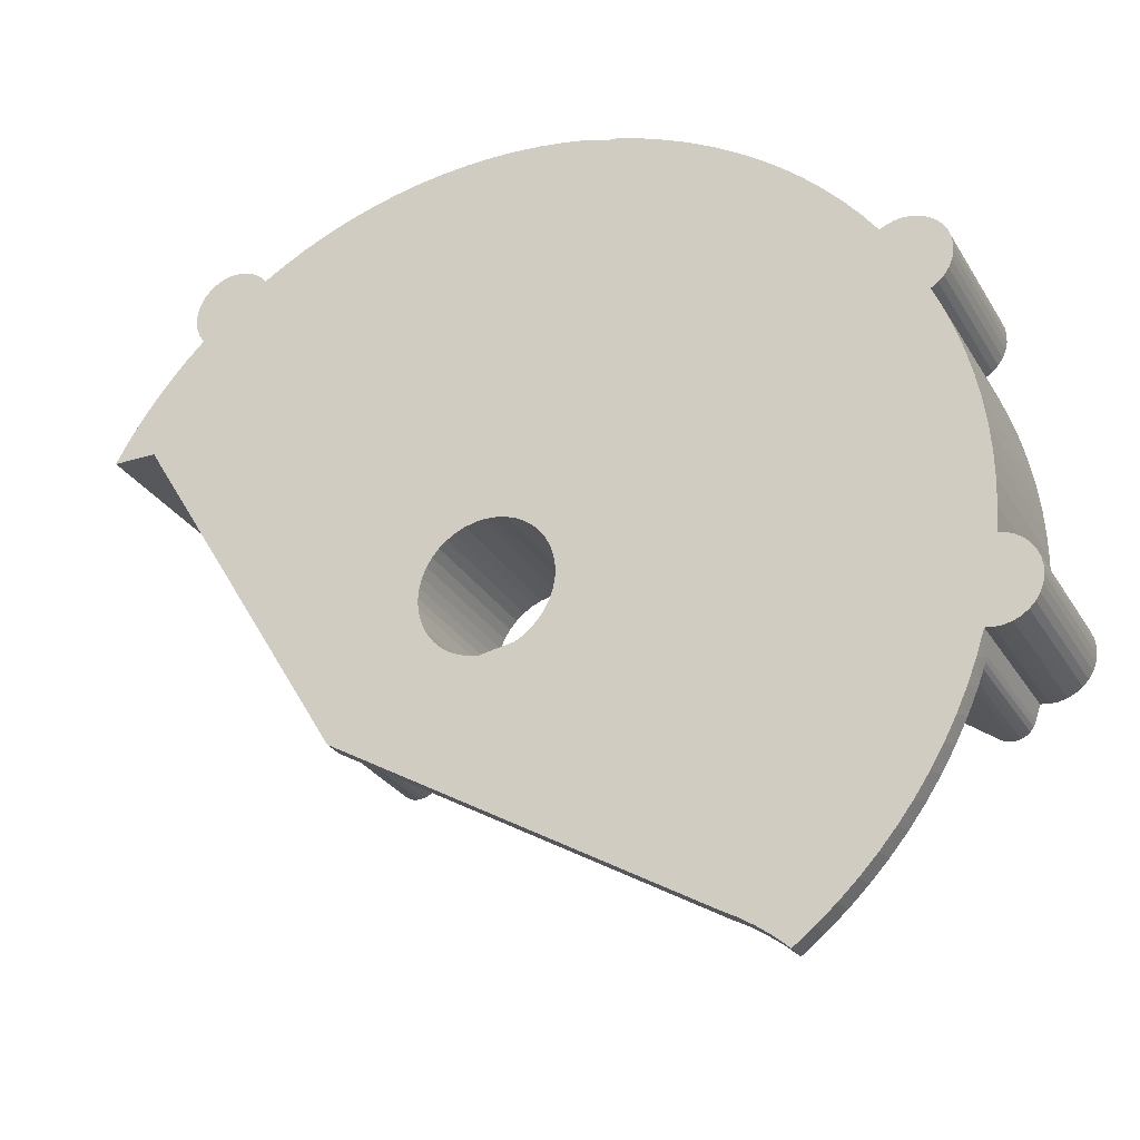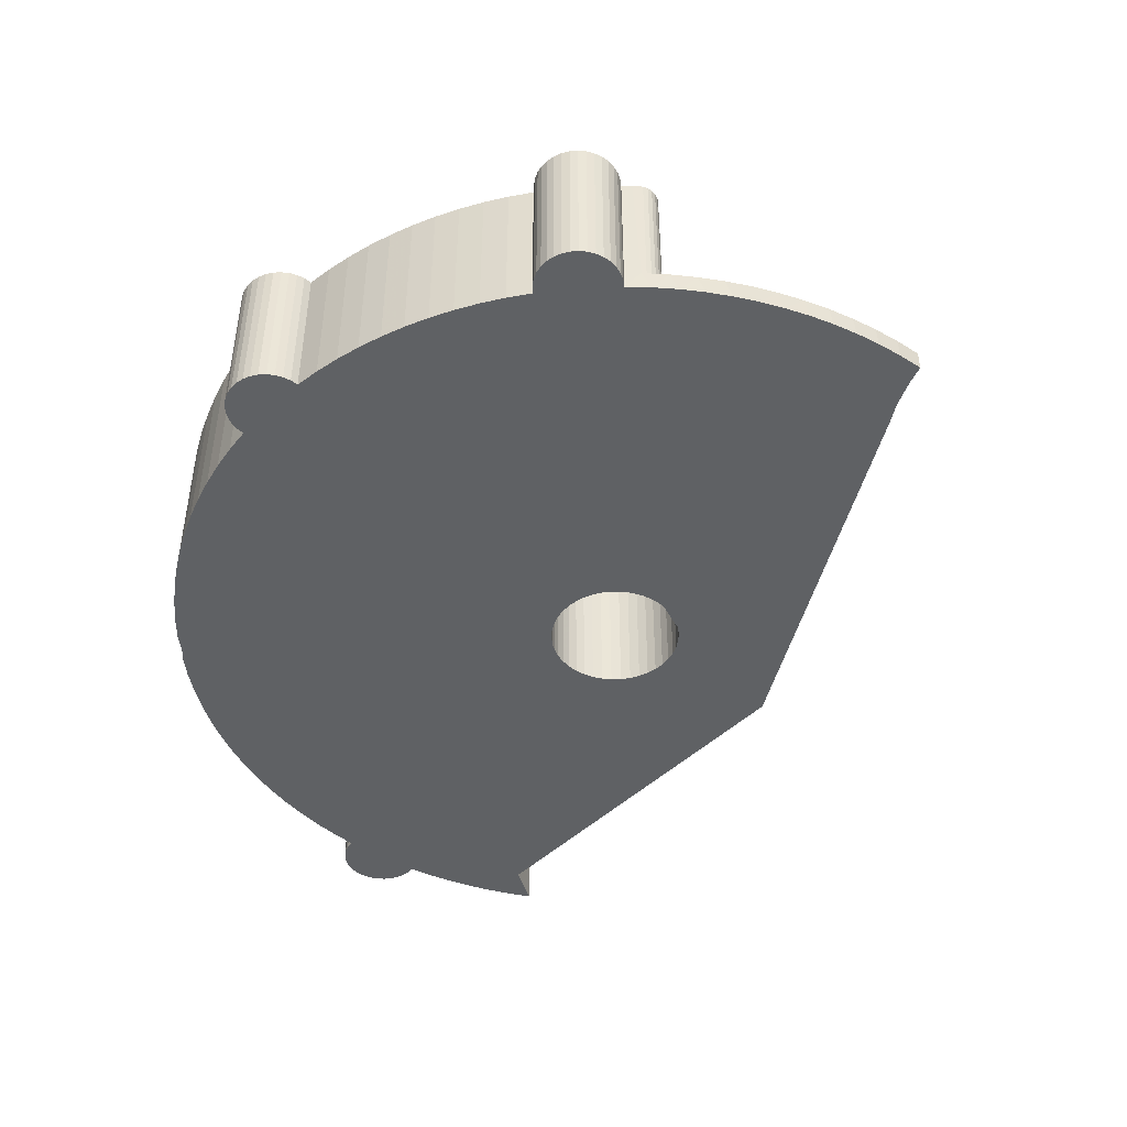
<metadata>
{"format":"obj","ext":"obj","renderer":"f3d","projection":"perspective","resolution":1024,"background":"white","views":[{"elev":-27.9,"azim":-155.1,"up":"+Y"},{"elev":-45.4,"azim":-73.2,"up":"+Z"}]}
</metadata>
<code>
v 115.6 132.5 17.78
v 115.5 132.4 17.78
v 115.4 132.4 17.78
v 115.3 132.4 17.78
v 115.1 132.4 17.78
v 115 132.4 17.78
v 114.9 132.5 17.78
v 114.9 132.6 17.78
v 114.8 132.7 17.78
v 114.8 132.7 14.52
v 114.9 132.6 14.52
v 114.9 132.5 14.52
v 115 132.4 14.52
v 115.1 132.4 14.52
v 115.3 132.4 14.52
v 115.4 132.4 14.52
v 115.5 132.4 14.52
v 115.6 132.5 14.52
v 115.5 132.4 16.15
v 115.4 132.4 16.15
v 115.3 132.4 16.15
v 115.1 132.4 16.15
v 115 132.4 16.15
v 114.9 132.5 16.15
v 114.9 132.6 16.15
v 116.1 132.8 17.78
v 116.6 133.2 17.78
v 117.2 133.5 17.78
v 117.7 133.8 17.78
v 118.3 134 17.78
v 118.9 134.3 17.78
v 119.5 134.5 17.78
v 120.1 134.6 17.78
v 120.8 134.7 17.78
v 121.4 134.8 17.78
v 122 134.9 17.78
v 122.6 134.9 17.78
v 123.3 134.9 17.78
v 123.9 134.9 17.78
v 124.5 134.8 17.78
v 124.3 134.9 17.78
v 124.1 135.1 17.78
v 124 135.3 17.78
v 123.8 135.5 17.78
v 123.7 135.7 17.78
v 123.7 135.9 17.78
v 123.6 136.1 17.78
v 123.6 136.4 17.78
v 123.7 136.6 17.78
v 123.7 136.9 17.78
v 123.8 137.1 17.78
v 124 137.3 17.78
v 124.1 137.5 17.78
v 124.3 137.6 17.78
v 124.5 137.7 17.78
v 124.8 137.8 17.78
v 125 137.9 17.78
v 125.2 137.9 17.78
v 125.5 137.8 17.78
v 125.7 137.8 17.78
v 125.9 137.7 17.78
v 126.2 137.6 17.78
v 126.3 137.4 17.78
v 126.5 137.2 17.78
v 126.6 137 17.78
v 126.7 136.8 17.78
v 126.8 136.6 17.78
v 126.8 136.3 17.78
v 126.8 136.1 17.78
v 126.8 135.8 17.78
v 126.7 135.6 17.78
v 126.6 135.4 17.78
v 126.4 135.2 17.78
v 126.2 135 17.78
v 126 134.9 17.78
v 125.8 134.8 17.78
v 125.6 134.7 17.78
v 125.3 134.7 17.78
v 126 134.5 17.78
v 126.6 134.3 17.78
v 127.2 134.1 17.78
v 127.9 133.9 17.78
v 128.4 133.6 17.78
v 128.6 133.5 17.78
v 128.7 133.5 17.78
v 128.8 133.5 17.78
v 128.9 133.6 17.78
v 129 133.6 17.78
v 129.1 133.7 17.78
v 133.8 141.6 17.78
v 134.9 141.6 17.78
v 134.6 142.1 17.78
v 134.2 142.6 17.78
v 133.9 143 17.78
v 133.5 143.5 17.78
v 133.1 143.9 17.78
v 132.7 144.3 17.78
v 132.8 144.5 17.78
v 132.9 144.7 17.78
v 132.9 144.9 17.78
v 132.9 145 17.78
v 132.9 145.2 17.78
v 132.8 145.4 17.78
v 132.7 145.6 17.78
v 132.6 145.7 17.78
v 132.5 145.8 17.78
v 132.3 145.9 17.78
v 132.1 146 17.78
v 131.9 146 17.78
v 131.7 146 17.78
v 131.5 145.9 17.78
v 131.4 145.8 17.78
v 131.2 145.7 17.78
v 131.1 145.6 17.78
v 130.6 145.9 17.78
v 130 146.2 17.78
v 129.5 146.4 17.78
v 128.9 146.6 17.78
v 128.3 146.8 17.78
v 127.7 147 17.78
v 127.1 147.1 17.78
v 126.5 147.2 17.78
v 125.9 147.3 17.78
v 125.2 147.3 17.78
v 124.6 147.3 17.78
v 124 147.2 17.78
v 123.4 147.1 17.78
v 122.8 147 17.78
v 122.6 146.9 17.78
v 122.4 146.9 17.78
v 122.1 146.8 17.78
v 121.5 146.6 17.78
v 121 146.4 17.78
v 120.4 146.2 17.78
v 119.8 145.9 17.78
v 119.3 145.6 17.78
v 118.8 145.2 17.78
v 118.3 144.8 17.78
v 117.8 144.4 17.78
v 117.4 144 17.78
v 117 143.6 17.78
v 116.6 143.1 17.78
v 116.2 142.6 17.78
v 116 142.7 17.78
v 115.9 142.7 17.78
v 115.7 142.8 17.78
v 115.5 142.7 17.78
v 115.3 142.7 17.78
v 115.1 142.6 17.78
v 115 142.5 17.78
v 114.9 142.3 17.78
v 114.8 142.2 17.78
v 114.7 142 17.78
v 114.7 141.8 17.78
v 114.7 141.6 17.78
v 114.7 141.4 17.78
v 114.8 141.3 17.78
v 114.9 141.1 17.78
v 115.1 141 17.78
v 115.2 140.9 17.78
v 115 140.3 17.78
v 114.8 139.8 17.78
v 114.6 139.2 17.78
v 114.5 138.6 17.78
v 114.4 138 17.78
v 114.3 137.4 17.78
v 114.2 136.8 17.78
v 114.2 136.2 17.78
v 114.2 135.6 17.78
v 114.3 135 17.78
v 114.1 135 17.78
v 113.9 134.9 17.78
v 113.8 134.8 17.78
v 113.6 134.6 17.78
v 113.5 134.5 17.78
v 113.5 134.3 17.78
v 113.4 134.1 17.78
v 113.4 133.9 17.78
v 113.5 133.7 17.78
v 113.6 133.6 17.78
v 113.7 133.4 17.78
v 113.8 133.3 17.78
v 114 133.2 17.78
v 114.1 133.1 17.78
v 114.3 133 17.78
v 114.5 133 17.78
v 114.7 133.1 17.78
v 114.7 132.9 17.78
v 114.8 132.8 17.78
v 116.1 132.8 14.52
v 116.6 133.2 14.52
v 117.2 133.5 14.52
v 117.7 133.8 14.52
v 118.3 134 14.52
v 118.9 134.3 14.52
v 119.5 134.5 14.52
v 120.1 134.6 14.52
v 120.8 134.7 14.52
v 121.4 134.8 14.52
v 122 134.9 14.52
v 122.6 134.9 14.52
v 123.3 134.9 14.52
v 123.9 134.9 14.52
v 124.5 134.8 14.52
v 128.4 133.6 14.52
v 128.6 133.5 14.52
v 128.7 133.5 14.52
v 128.8 133.5 14.52
v 128.9 133.6 14.52
v 129 133.6 14.52
v 129.1 133.7 14.52
v 128.6 133.5 16.15
v 128.7 133.5 16.15
v 128.8 133.5 16.15
v 128.9 133.6 16.15
v 129 133.6 16.15
v 128.9 133.3 14.52
v 128.9 133.3 14.02
v 133.8 141.6 14.02
v 124.5 134.8 14.02
v 124.8 134.8 14.52
v 125.1 134.7 14.52
v 125.3 134.7 14.52
v 125.3 134.7 14.02
v 125.1 134.7 14.02
v 124.8 134.8 14.02
v 120.2 128.3 14.02
v 120.2 128.3 14.52
v 118.8 127.3 14.02
v 119.1 127.6 14.02
v 119.5 127.9 14.02
v 119.8 128.1 14.02
v 119.8 128.1 14.52
v 119.5 127.9 14.52
v 119.1 127.6 14.52
v 118.8 127.3 14.52
v 127.9 133.9 14.52
v 127.2 134.1 14.52
v 126.6 134.3 14.52
v 126 134.5 14.52
v 115 132.1 14.52
v 115.3 131.6 14.52
v 115.6 131 14.52
v 115.9 130.5 14.52
v 116.2 130 14.52
v 116.6 129.5 14.52
v 117 129 14.52
v 117.4 128.5 14.52
v 117.8 128.1 14.52
v 118.3 127.7 14.52
v 122.1 146.8 14.02
v 121.5 146.6 14.02
v 121 146.4 14.02
v 120.4 146.2 14.02
v 119.8 145.9 14.02
v 119.3 145.6 14.02
v 118.8 145.2 14.02
v 118.3 144.8 14.02
v 117.8 144.4 14.02
v 117.4 144 14.02
v 117 143.6 14.02
v 116.6 143.1 14.02
v 116.2 142.6 14.02
v 116 142.7 14.02
v 115.9 142.7 14.02
v 115.7 142.8 14.02
v 115.5 142.7 14.02
v 115.3 142.7 14.02
v 115.1 142.6 14.02
v 115 142.5 14.02
v 114.9 142.3 14.02
v 114.8 142.2 14.02
v 114.7 142 14.02
v 114.7 141.8 14.02
v 114.7 141.6 14.02
v 114.7 141.4 14.02
v 114.8 141.3 14.02
v 114.9 141.1 14.02
v 115.1 141 14.02
v 115.2 140.9 14.02
v 115 140.3 14.02
v 114.8 139.8 14.02
v 114.6 139.2 14.02
v 114.5 138.6 14.02
v 114.4 138 14.02
v 114.3 137.4 14.02
v 114.2 136.8 14.02
v 114.2 136.2 14.02
v 114.2 135.6 14.02
v 114.3 135 14.02
v 114.1 135 14.02
v 113.9 134.9 14.02
v 113.8 134.8 14.02
v 113.6 134.6 14.02
v 113.5 134.5 14.02
v 113.5 134.3 14.02
v 113.4 134.1 14.02
v 113.4 133.9 14.02
v 113.5 133.7 14.02
v 113.6 133.6 14.02
v 113.7 133.4 14.02
v 113.8 133.3 14.02
v 114 133.2 14.02
v 114.1 133.1 14.02
v 114.3 133 14.02
v 114.5 133 14.02
v 114.7 133.1 14.02
v 114.9 132.5 14.02
v 115.1 131.9 14.02
v 115.3 131.4 14.02
v 115.6 130.9 14.02
v 115.9 130.4 14.02
v 116.3 129.9 14.02
v 116.6 129.4 14.02
v 117 128.9 14.02
v 117.4 128.5 14.02
v 117.9 128.1 14.02
v 118.3 127.7 14.02
v 124.3 134.9 14.02
v 124.1 135.1 14.02
v 124 135.3 14.02
v 123.8 135.5 14.02
v 123.7 135.7 14.02
v 123.7 135.9 14.02
v 123.6 136.1 14.02
v 123.6 136.4 14.02
v 123.7 136.6 14.02
v 123.7 136.9 14.02
v 123.8 137.1 14.02
v 124 137.3 14.02
v 124.1 137.5 14.02
v 124.3 137.6 14.02
v 124.5 137.7 14.02
v 124.8 137.8 14.02
v 125 137.9 14.02
v 125.2 137.9 14.02
v 125.5 137.8 14.02
v 125.7 137.8 14.02
v 125.9 137.7 14.02
v 126.2 137.6 14.02
v 126.3 137.4 14.02
v 126.5 137.2 14.02
v 126.6 137 14.02
v 126.7 136.8 14.02
v 126.8 136.6 14.02
v 126.8 136.3 14.02
v 126.8 136.1 14.02
v 126.8 135.8 14.02
v 126.7 135.6 14.02
v 126.6 135.4 14.02
v 126.4 135.2 14.02
v 126.2 135 14.02
v 126 134.9 14.02
v 125.8 134.8 14.02
v 125.6 134.7 14.02
v 134.9 141.6 14.02
v 134.6 142.1 14.02
v 134.2 142.6 14.02
v 133.9 143 14.02
v 133.5 143.5 14.02
v 133.1 143.9 14.02
v 132.7 144.3 14.02
v 132.8 144.5 14.02
v 132.9 144.7 14.02
v 132.9 144.9 14.02
v 132.9 145 14.02
v 132.9 145.2 14.02
v 132.8 145.4 14.02
v 132.7 145.6 14.02
v 132.6 145.7 14.02
v 132.5 145.8 14.02
v 132.3 145.9 14.02
v 132.1 146 14.02
v 131.9 146 14.02
v 131.7 146 14.02
v 131.5 145.9 14.02
v 131.4 145.8 14.02
v 131.2 145.7 14.02
v 131.1 145.6 14.02
v 130.6 145.9 14.02
v 130 146.2 14.02
v 129.5 146.4 14.02
v 128.9 146.6 14.02
v 128.3 146.8 14.02
v 127.7 147 14.02
v 127.1 147.1 14.02
v 126.5 147.2 14.02
v 125.9 147.3 14.02
v 125.2 147.3 14.02
v 124.6 147.3 14.02
v 124 147.2 14.02
v 123.4 147.1 14.02
v 122.8 147 14.02
v 122.6 146.9 14.02
v 122.4 146.9 14.02
f 18 1 19
f 19 1 2
f 19 2 20
f 20 2 3
f 20 3 21
f 21 3 4
f 21 4 22
f 22 4 5
f 22 5 23
f 23 5 6
f 23 6 24
f 24 6 7
f 24 7 25
f 25 7 8
f 25 8 9
f 9 10 25
f 25 10 11
f 25 11 24
f 24 11 12
f 24 12 23
f 23 12 13
f 23 13 22
f 22 13 14
f 22 14 21
f 21 14 15
f 21 15 20
f 20 15 16
f 20 16 19
f 19 16 17
f 19 17 18
f 189 9 1
f 1 9 8
f 1 8 7
f 7 6 1
f 1 6 2
f 2 6 5
f 2 5 3
f 3 5 4
f 1 26 189
f 189 26 188
f 188 26 187
f 187 26 27
f 187 27 170
f 170 27 28
f 170 28 29
f 29 30 170
f 170 30 169
f 169 30 168
f 168 30 31
f 168 31 167
f 167 31 32
f 167 32 166
f 166 32 33
f 166 33 165
f 165 33 34
f 165 34 164
f 164 34 50
f 164 50 51
f 50 34 49
f 49 34 35
f 49 35 48
f 48 35 36
f 48 36 47
f 47 36 46
f 46 36 37
f 46 37 45
f 45 37 38
f 45 38 44
f 44 38 43
f 43 38 39
f 43 39 42
f 42 39 41
f 41 39 40
f 164 51 163
f 163 51 52
f 163 52 162
f 162 52 161
f 161 52 53
f 161 53 160
f 160 53 54
f 160 54 143
f 143 54 55
f 143 55 142
f 142 55 141
f 141 55 56
f 141 56 140
f 140 56 139
f 139 56 138
f 138 56 57
f 138 57 137
f 137 57 136
f 136 57 135
f 135 57 134
f 134 57 133
f 133 57 132
f 132 57 130
f 132 130 131
f 57 58 130
f 130 58 129
f 129 58 126
f 129 126 127
f 59 116 58
f 58 116 117
f 58 117 118
f 60 90 59
f 59 90 97
f 59 97 114
f 114 97 98
f 114 98 99
f 60 61 90
f 90 61 62
f 90 62 63
f 63 64 90
f 90 64 65
f 90 65 66
f 66 67 90
f 90 67 89
f 89 67 68
f 89 68 69
f 69 70 89
f 89 70 71
f 89 71 82
f 82 71 81
f 81 71 72
f 81 72 73
f 81 73 80
f 80 73 74
f 80 74 75
f 80 75 79
f 79 75 76
f 79 76 77
f 77 78 79
f 82 83 89
f 89 83 88
f 88 83 87
f 87 83 86
f 86 83 84
f 86 84 85
f 91 92 90
f 90 92 93
f 90 93 94
f 94 95 90
f 90 95 96
f 90 96 97
f 99 100 114
f 114 100 101
f 114 101 102
f 102 103 114
f 114 103 104
f 114 104 113
f 113 104 105
f 113 105 112
f 112 105 106
f 112 106 111
f 111 106 107
f 111 107 110
f 110 107 108
f 110 108 109
f 114 115 59
f 59 115 116
f 118 119 58
f 58 119 120
f 58 120 121
f 121 122 58
f 58 122 123
f 58 123 124
f 124 125 58
f 58 125 126
f 127 128 129
f 144 148 143
f 143 148 149
f 143 149 150
f 148 144 147
f 147 144 145
f 147 145 146
f 150 151 143
f 143 151 152
f 143 152 153
f 153 154 143
f 143 154 155
f 143 155 156
f 156 157 143
f 143 157 158
f 143 158 159
f 159 160 143
f 171 172 170
f 170 172 173
f 170 173 174
f 174 175 170
f 170 175 176
f 170 176 187
f 187 176 177
f 187 177 178
f 178 179 187
f 187 179 180
f 187 180 181
f 181 182 187
f 187 182 183
f 187 183 184
f 184 185 187
f 187 185 186
f 1 18 26
f 26 18 190
f 26 190 27
f 27 190 191
f 27 191 28
f 28 191 192
f 28 192 29
f 29 192 193
f 29 193 30
f 30 193 194
f 30 194 31
f 31 194 195
f 31 195 32
f 32 195 196
f 32 196 33
f 33 196 197
f 33 197 34
f 34 197 198
f 34 198 35
f 35 198 199
f 35 199 36
f 36 199 200
f 36 200 37
f 37 200 201
f 37 201 38
f 38 201 202
f 38 202 39
f 39 202 203
f 39 203 40
f 40 203 204
f 83 205 212
f 212 205 206
f 212 206 213
f 213 206 207
f 213 207 214
f 214 207 208
f 214 208 215
f 215 208 209
f 215 209 216
f 216 209 210
f 216 210 211
f 211 89 216
f 216 89 88
f 216 88 215
f 215 88 87
f 215 87 214
f 214 87 86
f 214 86 213
f 213 86 85
f 213 85 212
f 212 85 84
f 212 84 83
f 89 211 90
f 90 211 219
f 219 211 218
f 218 211 217
f 220 204 226
f 226 204 221
f 226 221 222
f 223 224 222
f 222 224 225
f 222 225 226
f 227 218 228
f 228 218 217
f 236 229 235
f 235 229 230
f 235 230 234
f 234 230 231
f 234 231 233
f 233 231 232
f 233 232 228
f 228 232 227
f 237 228 205
f 205 228 217
f 205 217 206
f 206 217 207
f 207 217 208
f 208 217 209
f 209 217 210
f 210 217 211
f 237 238 228
f 228 238 239
f 228 239 240
f 240 223 228
f 228 223 222
f 228 222 221
f 221 204 228
f 228 204 203
f 228 203 202
f 202 201 228
f 228 201 200
f 228 200 199
f 199 198 228
f 228 198 197
f 228 197 196
f 196 195 228
f 228 195 194
f 228 194 193
f 193 192 228
f 228 192 244
f 228 244 245
f 192 191 244
f 244 191 243
f 243 191 190
f 243 190 18
f 243 18 242
f 242 18 17
f 242 17 241
f 241 17 16
f 241 16 15
f 15 14 241
f 241 14 13
f 241 13 12
f 12 11 241
f 241 11 10
f 245 246 228
f 228 246 247
f 228 247 248
f 228 248 233
f 233 248 249
f 233 249 234
f 234 249 250
f 234 250 235
f 235 250 236
f 131 251 132
f 132 251 252
f 132 252 133
f 133 252 253
f 133 253 134
f 134 253 254
f 134 254 135
f 135 254 255
f 135 255 136
f 136 255 256
f 136 256 137
f 137 256 257
f 137 257 138
f 138 257 258
f 138 258 139
f 139 258 259
f 139 259 140
f 140 259 260
f 140 260 141
f 141 260 261
f 141 261 142
f 142 261 262
f 142 262 143
f 143 262 263
f 143 263 144
f 144 263 264
f 144 264 145
f 145 264 265
f 145 265 146
f 146 265 266
f 146 266 147
f 147 266 267
f 147 267 148
f 148 267 268
f 148 268 149
f 149 268 269
f 149 269 150
f 150 269 270
f 150 270 151
f 151 270 271
f 151 271 152
f 152 271 272
f 152 272 153
f 153 272 273
f 153 273 154
f 154 273 274
f 154 274 155
f 155 274 275
f 155 275 156
f 156 275 276
f 156 276 157
f 157 276 277
f 157 277 158
f 158 277 278
f 158 278 159
f 159 278 279
f 159 279 160
f 160 279 280
f 160 280 161
f 161 280 281
f 161 281 162
f 162 281 282
f 162 282 163
f 163 282 283
f 163 283 164
f 164 283 284
f 164 284 165
f 165 284 285
f 165 285 166
f 166 285 286
f 166 286 167
f 167 286 287
f 167 287 168
f 168 287 288
f 168 288 169
f 169 288 289
f 169 289 170
f 170 289 290
f 170 290 171
f 171 290 291
f 171 291 172
f 172 291 292
f 172 292 173
f 173 292 293
f 173 293 174
f 174 293 294
f 174 294 175
f 175 294 295
f 175 295 176
f 176 295 296
f 176 296 177
f 177 296 297
f 177 297 178
f 178 297 298
f 178 298 179
f 179 298 299
f 179 299 180
f 180 299 300
f 180 300 181
f 181 300 301
f 181 301 182
f 182 301 302
f 182 302 183
f 183 302 303
f 183 303 184
f 184 303 304
f 184 304 185
f 185 304 305
f 185 305 186
f 186 305 306
f 186 306 187
f 187 306 307
f 9 189 10
f 10 189 188
f 10 188 307
f 307 188 187
f 307 308 10
f 10 308 241
f 241 308 309
f 241 309 242
f 242 309 310
f 242 310 243
f 243 310 311
f 243 311 244
f 244 311 312
f 244 312 245
f 245 312 313
f 245 313 246
f 246 313 314
f 246 314 247
f 247 314 315
f 247 315 248
f 248 315 316
f 248 316 249
f 249 316 317
f 249 317 250
f 250 317 318
f 250 318 236
f 236 318 229
f 220 319 204
f 204 319 41
f 204 41 40
f 41 319 42
f 42 319 320
f 42 320 43
f 43 320 321
f 43 321 44
f 44 321 322
f 44 322 45
f 45 322 323
f 45 323 46
f 46 323 324
f 46 324 47
f 47 324 325
f 47 325 48
f 48 325 326
f 48 326 49
f 49 326 327
f 49 327 50
f 50 327 328
f 50 328 51
f 51 328 329
f 51 329 52
f 52 329 330
f 52 330 53
f 53 330 331
f 53 331 54
f 54 331 332
f 54 332 55
f 55 332 333
f 55 333 56
f 56 333 334
f 56 334 57
f 57 334 335
f 57 335 58
f 58 335 336
f 58 336 59
f 59 336 337
f 59 337 60
f 60 337 338
f 60 338 61
f 61 338 339
f 61 339 62
f 62 339 340
f 62 340 63
f 63 340 341
f 63 341 64
f 64 341 342
f 64 342 65
f 65 342 343
f 65 343 66
f 66 343 344
f 66 344 67
f 67 344 345
f 67 345 68
f 68 345 346
f 68 346 69
f 69 346 347
f 69 347 70
f 70 347 348
f 70 348 71
f 71 348 349
f 71 349 72
f 72 349 350
f 72 350 73
f 73 350 351
f 73 351 74
f 74 351 352
f 74 352 75
f 75 352 353
f 75 353 76
f 76 353 354
f 76 354 77
f 77 354 355
f 77 355 223
f 223 355 224
f 223 78 77
f 205 83 237
f 237 83 82
f 237 82 238
f 238 82 81
f 238 81 239
f 239 81 80
f 239 80 240
f 240 80 79
f 240 79 223
f 223 79 78
f 219 356 90
f 90 356 91
f 91 356 92
f 92 356 357
f 92 357 93
f 93 357 358
f 93 358 94
f 94 358 359
f 94 359 95
f 95 359 360
f 95 360 96
f 96 360 361
f 96 361 97
f 97 361 362
f 97 362 98
f 98 362 363
f 98 363 99
f 99 363 364
f 99 364 100
f 100 364 365
f 100 365 101
f 101 365 366
f 101 366 102
f 102 366 367
f 102 367 103
f 103 367 368
f 103 368 104
f 104 368 369
f 104 369 105
f 105 369 370
f 105 370 106
f 106 370 371
f 106 371 107
f 107 371 372
f 107 372 108
f 108 372 373
f 108 373 109
f 109 373 374
f 109 374 110
f 110 374 375
f 110 375 111
f 111 375 376
f 111 376 112
f 112 376 377
f 112 377 113
f 113 377 378
f 113 378 114
f 114 378 379
f 114 379 115
f 115 379 380
f 115 380 116
f 116 380 381
f 116 381 117
f 117 381 382
f 117 382 118
f 118 382 383
f 118 383 119
f 119 383 384
f 119 384 120
f 120 384 385
f 120 385 121
f 121 385 386
f 121 386 122
f 122 386 387
f 122 387 123
f 123 387 388
f 123 388 124
f 124 388 389
f 124 389 125
f 125 389 390
f 125 390 126
f 126 390 391
f 126 391 127
f 127 391 392
f 127 392 128
f 128 392 393
f 128 393 129
f 129 393 394
f 129 394 130
f 130 394 395
f 130 395 131
f 131 395 251
f 229 318 230
f 230 318 231
f 231 318 317
f 231 317 232
f 232 317 316
f 232 316 227
f 227 316 315
f 227 315 314
f 314 313 227
f 227 313 312
f 227 312 321
f 321 312 311
f 321 311 322
f 322 311 310
f 322 310 309
f 322 309 323
f 323 309 308
f 323 308 307
f 306 305 307
f 307 305 304
f 307 304 303
f 303 302 307
f 307 302 301
f 307 301 300
f 300 299 307
f 307 299 298
f 307 298 297
f 297 296 307
f 307 296 295
f 307 295 294
f 294 293 307
f 307 293 292
f 307 292 291
f 291 290 307
f 307 290 324
f 307 324 323
f 324 290 325
f 325 290 289
f 325 289 288
f 325 288 326
f 326 288 287
f 326 287 286
f 326 286 327
f 327 286 285
f 327 285 284
f 284 283 327
f 327 283 328
f 328 283 282
f 328 282 281
f 328 281 329
f 329 281 280
f 329 280 330
f 330 280 263
f 330 263 262
f 280 279 263
f 263 279 278
f 263 278 277
f 277 276 263
f 263 276 275
f 263 275 274
f 274 273 263
f 263 273 272
f 263 272 271
f 271 270 263
f 263 270 269
f 263 269 268
f 263 268 264
f 264 268 267
f 264 267 265
f 265 267 266
f 262 261 330
f 330 261 260
f 330 260 259
f 259 258 330
f 330 258 257
f 330 257 256
f 256 255 330
f 330 255 254
f 330 254 253
f 252 332 253
f 253 332 331
f 253 331 330
f 251 395 252
f 252 395 334
f 252 334 333
f 334 395 335
f 335 395 394
f 335 394 392
f 392 394 393
f 392 391 335
f 335 391 390
f 335 390 336
f 336 390 389
f 336 389 388
f 388 387 336
f 336 387 337
f 337 387 386
f 337 386 385
f 385 384 337
f 337 384 338
f 338 384 383
f 338 383 382
f 382 381 338
f 338 381 380
f 338 380 339
f 339 380 379
f 339 379 340
f 340 379 362
f 340 362 219
f 219 362 361
f 219 361 360
f 379 378 362
f 362 378 377
f 362 377 376
f 376 375 362
f 362 375 374
f 362 374 373
f 373 372 362
f 362 372 371
f 362 371 370
f 370 369 362
f 362 369 368
f 362 368 367
f 367 366 362
f 362 366 365
f 362 365 364
f 364 363 362
f 360 359 219
f 219 359 358
f 219 358 357
f 357 356 219
f 218 345 219
f 219 345 344
f 219 344 343
f 227 224 218
f 218 224 355
f 218 355 354
f 319 220 227
f 227 220 226
f 227 226 225
f 225 224 227
f 354 353 218
f 218 353 352
f 218 352 351
f 351 350 218
f 218 350 349
f 218 349 348
f 348 347 218
f 218 347 346
f 218 346 345
f 343 342 219
f 219 342 341
f 219 341 340
f 333 332 252
f 321 320 227
f 227 320 319

</code>
